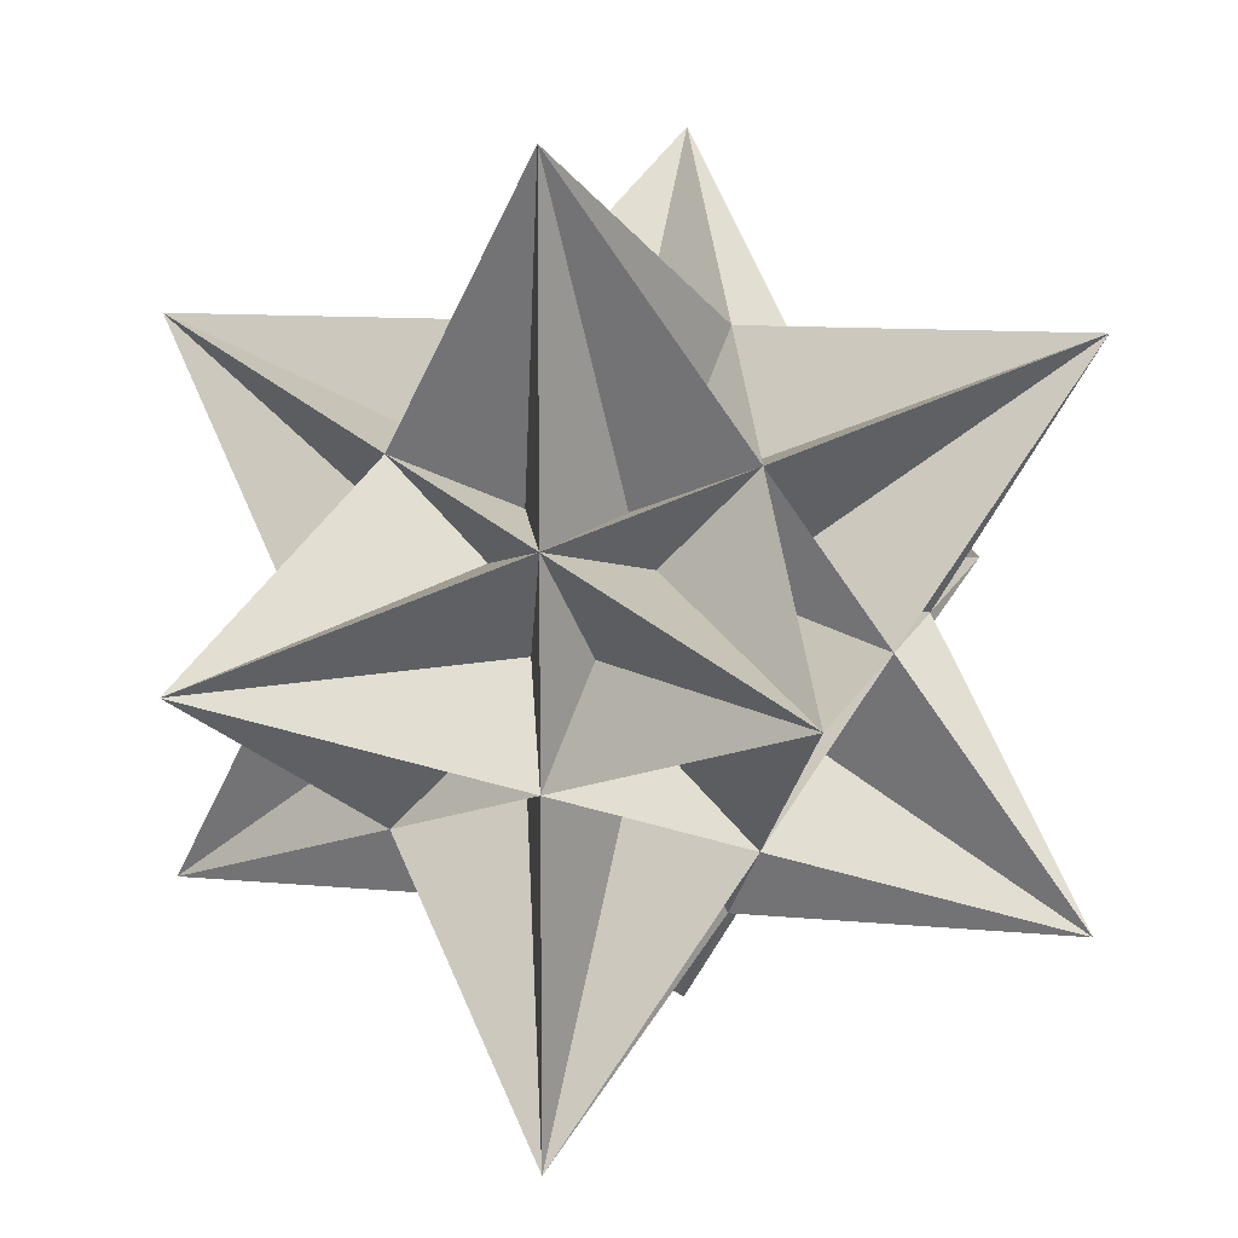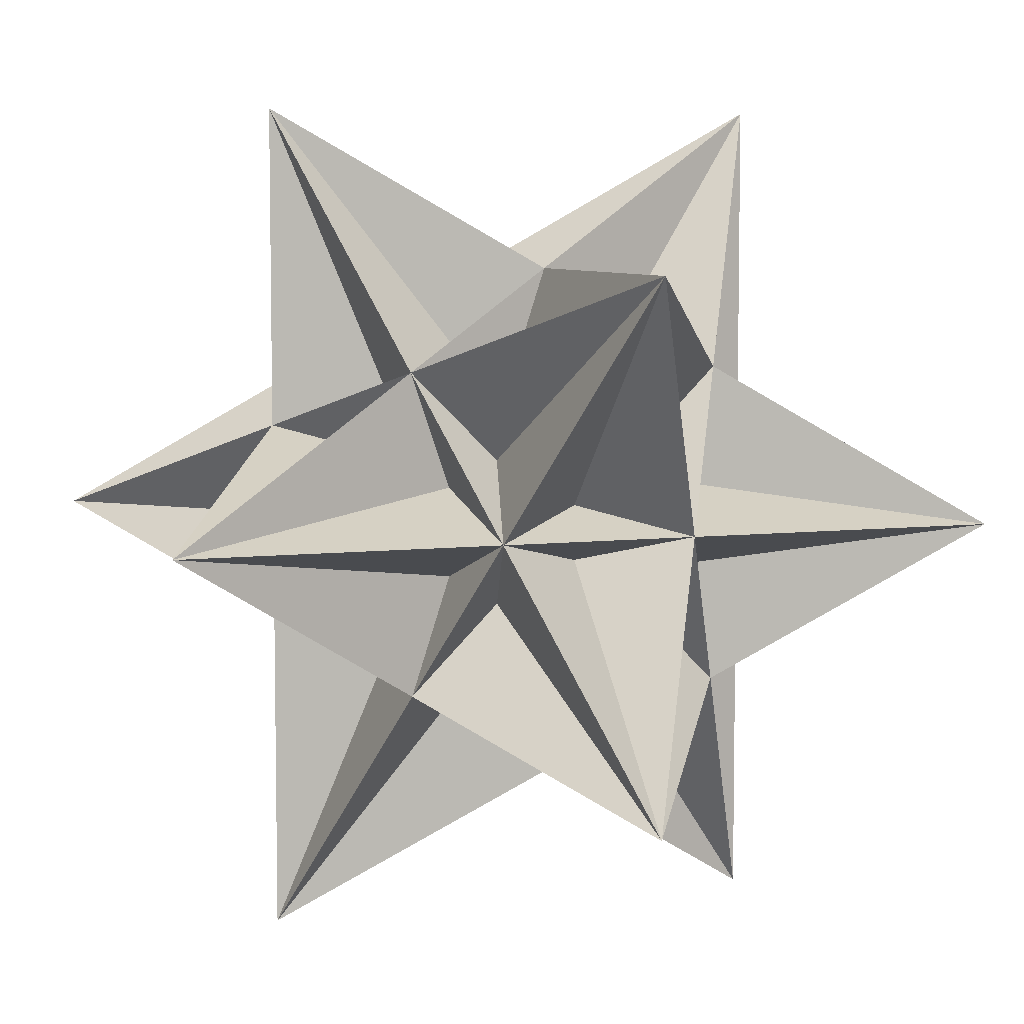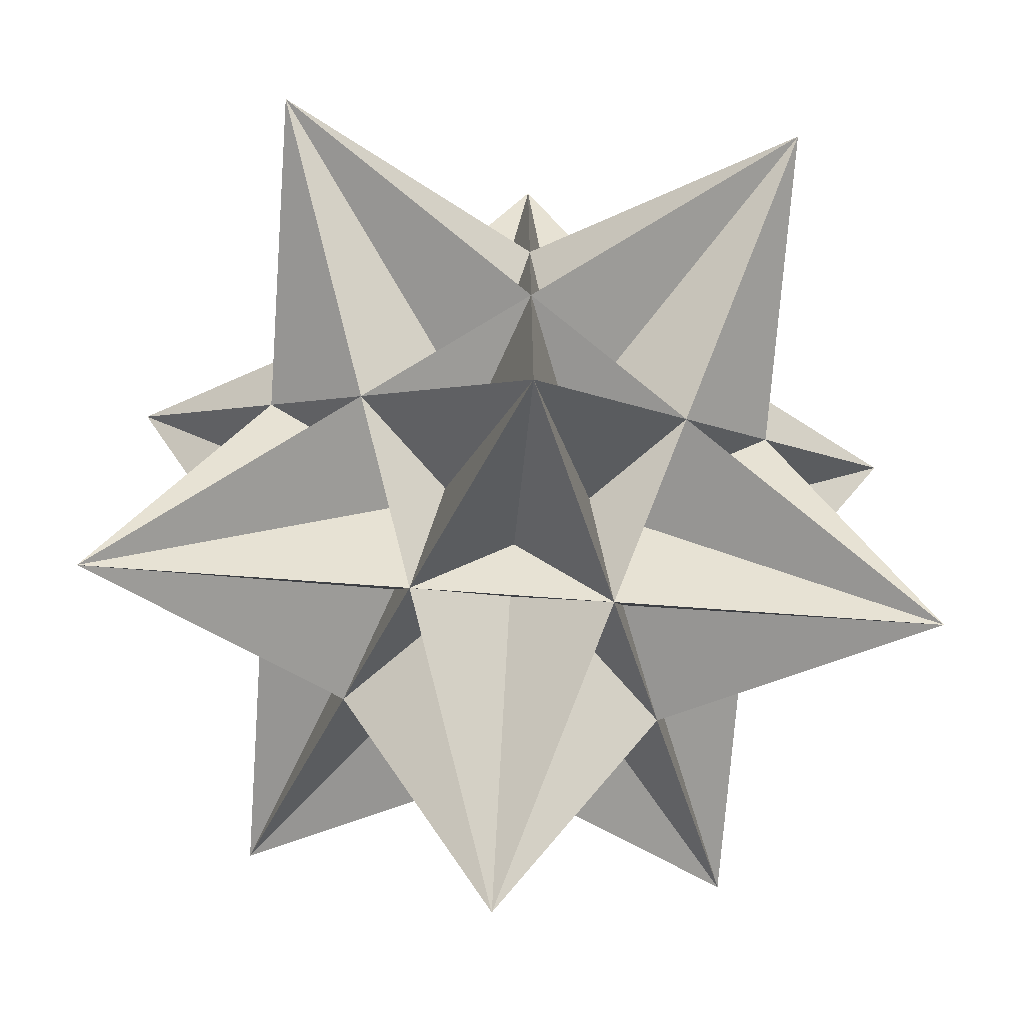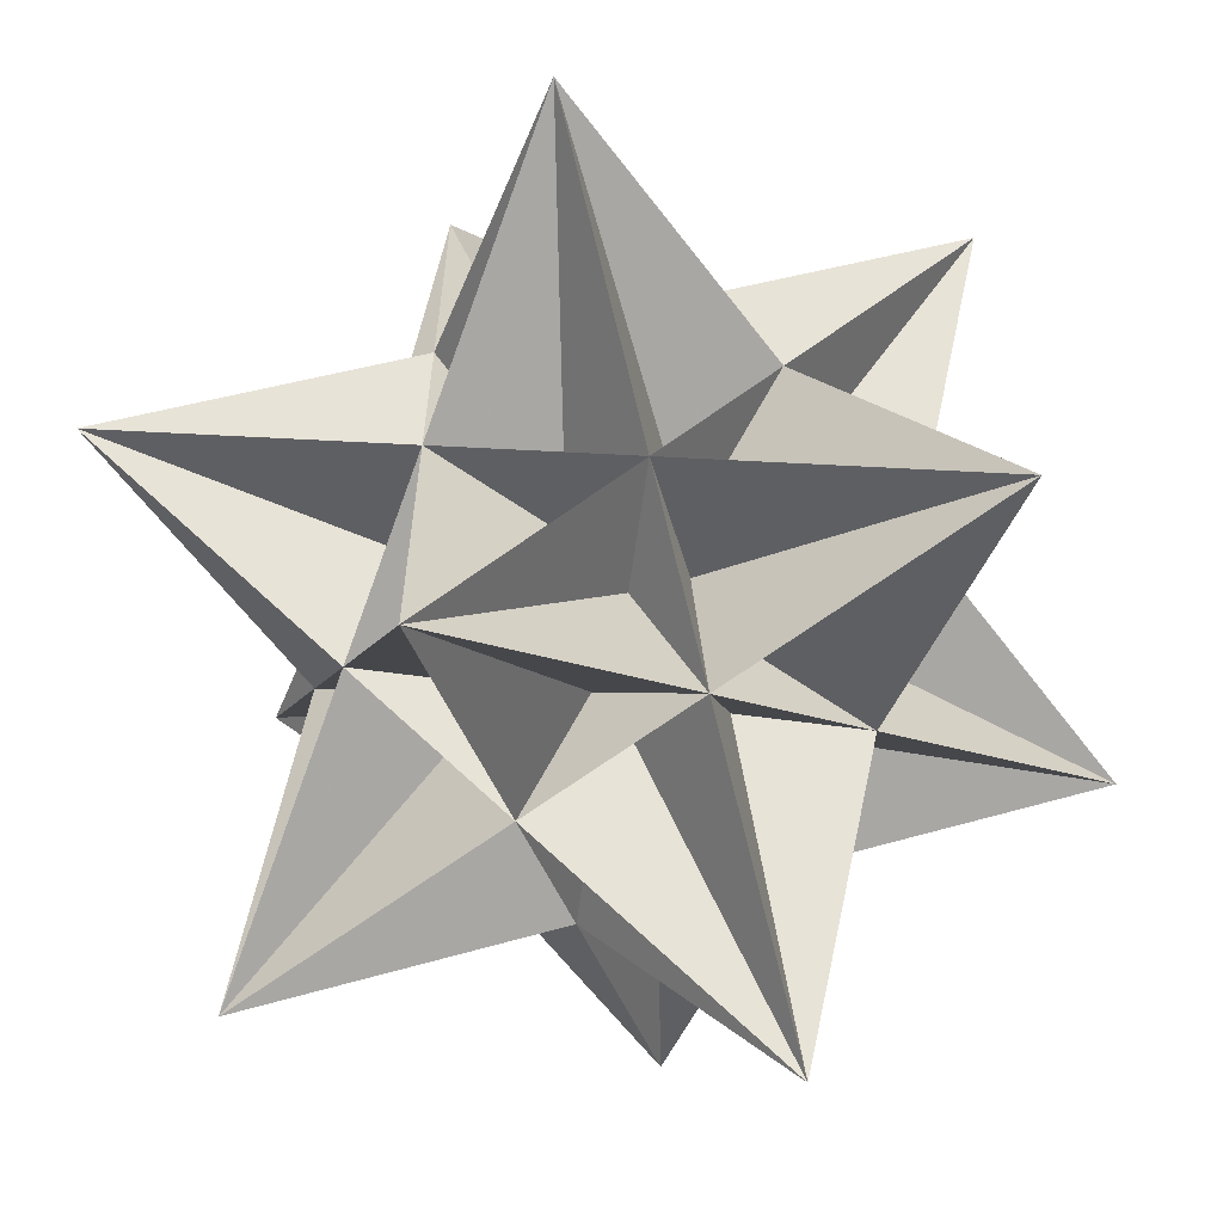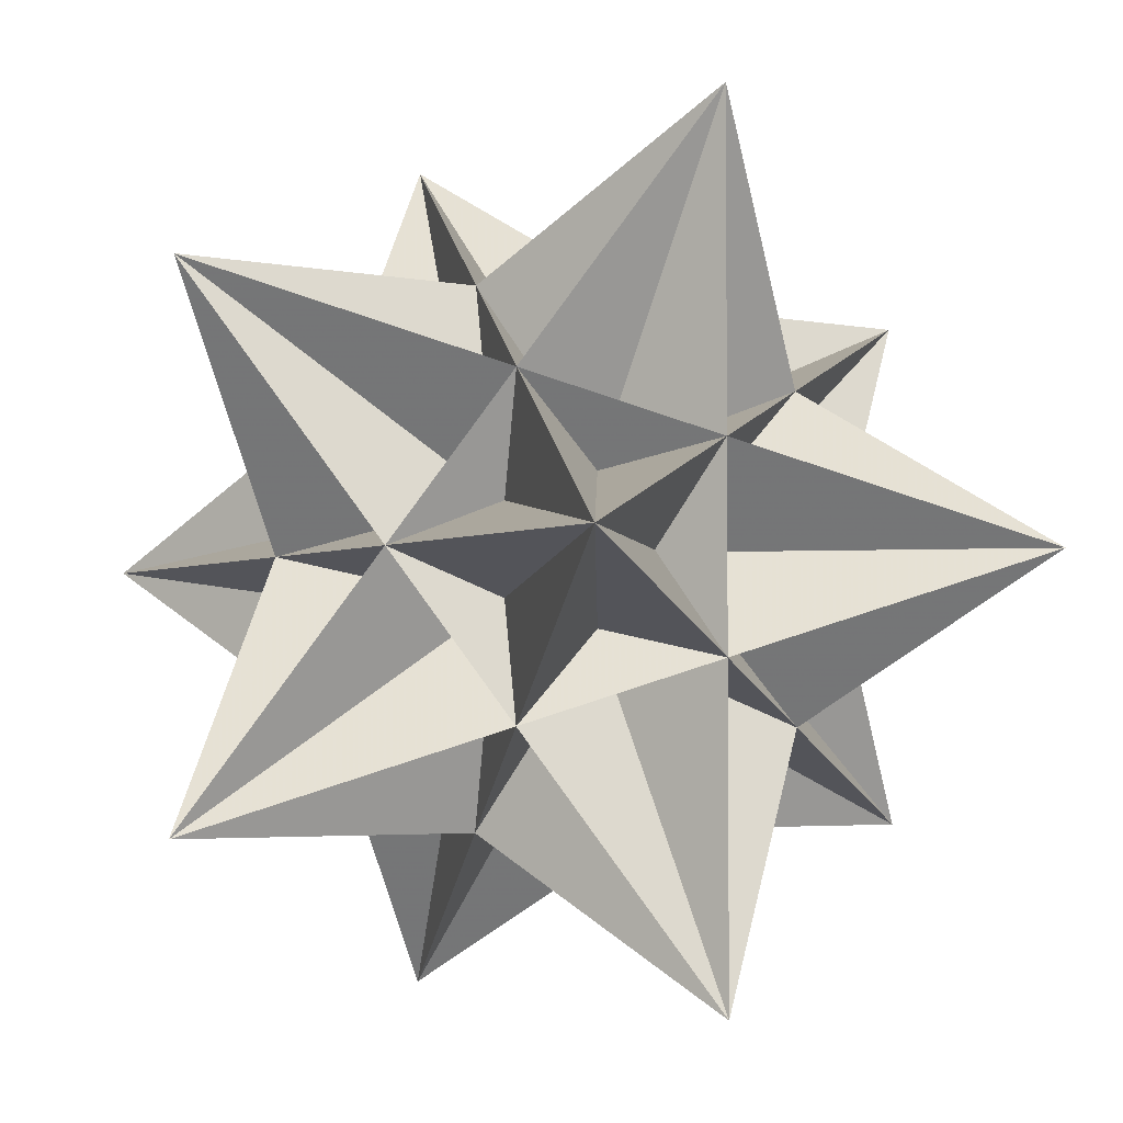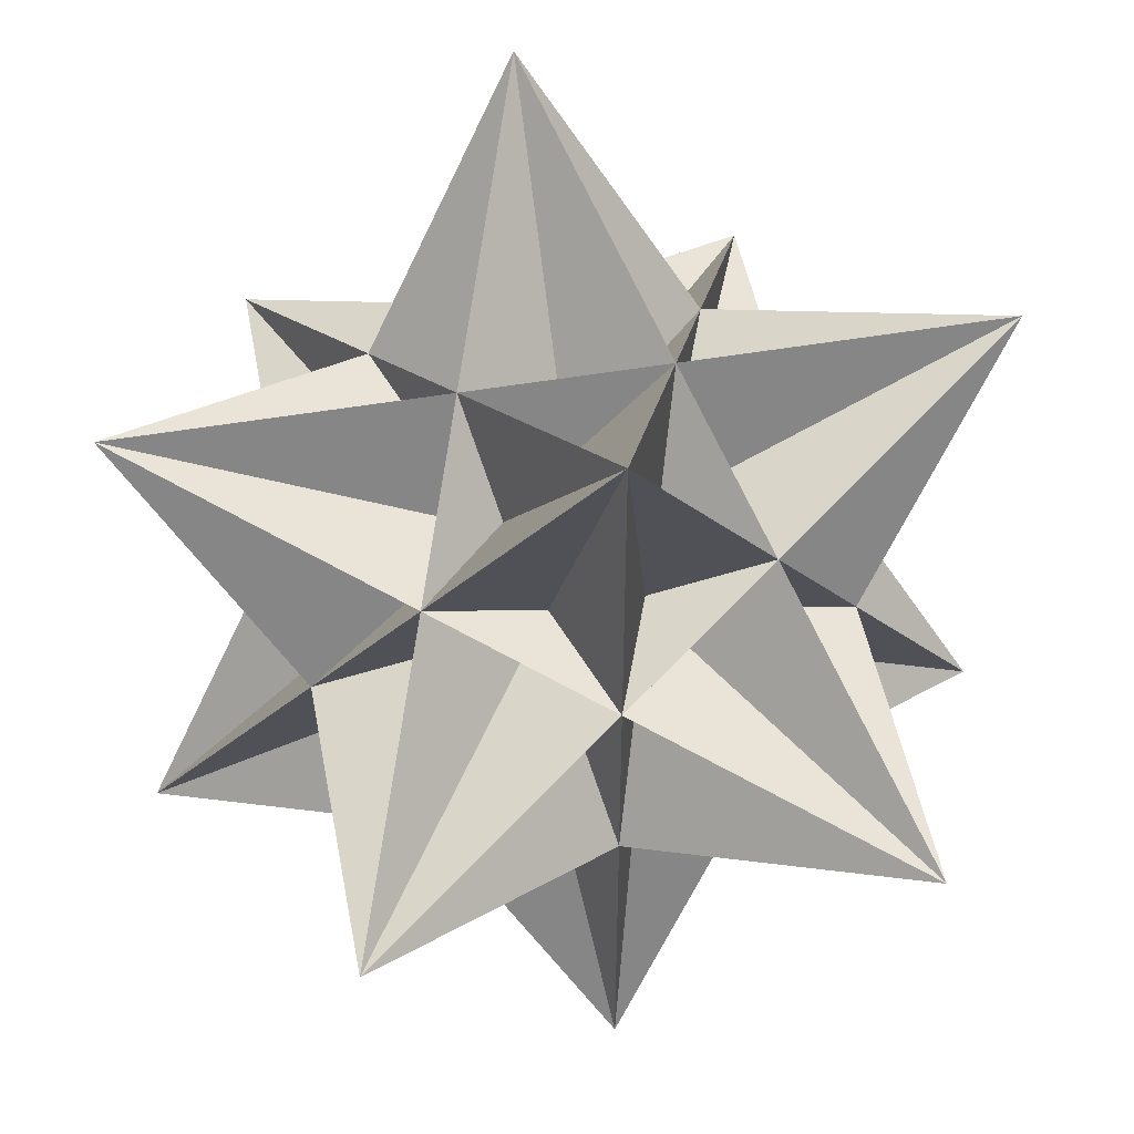
<metadata>
{"format":"obj","ext":"obj","renderer":"f3d","projection":"perspective","resolution":1024,"background":"white","views":[{"elev":10.2,"azim":-165.9,"up":"+Y"},{"elev":6.6,"azim":70.8,"up":"+Y"},{"elev":-72.0,"azim":175.8,"up":"+Y"},{"elev":-62.6,"azim":-52.8,"up":"+Z"},{"elev":-3.6,"azim":145.2,"up":"+Y"},{"elev":49.6,"azim":-100.7,"up":"+Z"}]}
</metadata>
<code>
v 0 -0.5 -0.309
v 0 0.5  0.309
v 0 0.5 -0.309
v -0.5  0.309 0
v 0.5  0.309 0
v -0.5 -0.309 0
v 0.5 -0.309 0
v 0.309 0 -0.5
v 0.309 0 0.5
v -0.309 0 -0.5
v -0.309 0 0.5
v 0 -0.5  0.309
f 12 2 10
f 12 10 5
f 12 5 4
f 12 4 8
f 12 8 2
f 3 1 11
f 3 11 7
f 3 7 6
f 3 6 9
f 3 9 1
f 2 6 7
f 2 7 10
f 10 7 11
f 10 11 5
f 5 11 1
f 5 1 4
f 4 1 9
f 4 9 8
f 8 9 6
f 8 6 2

</code>
